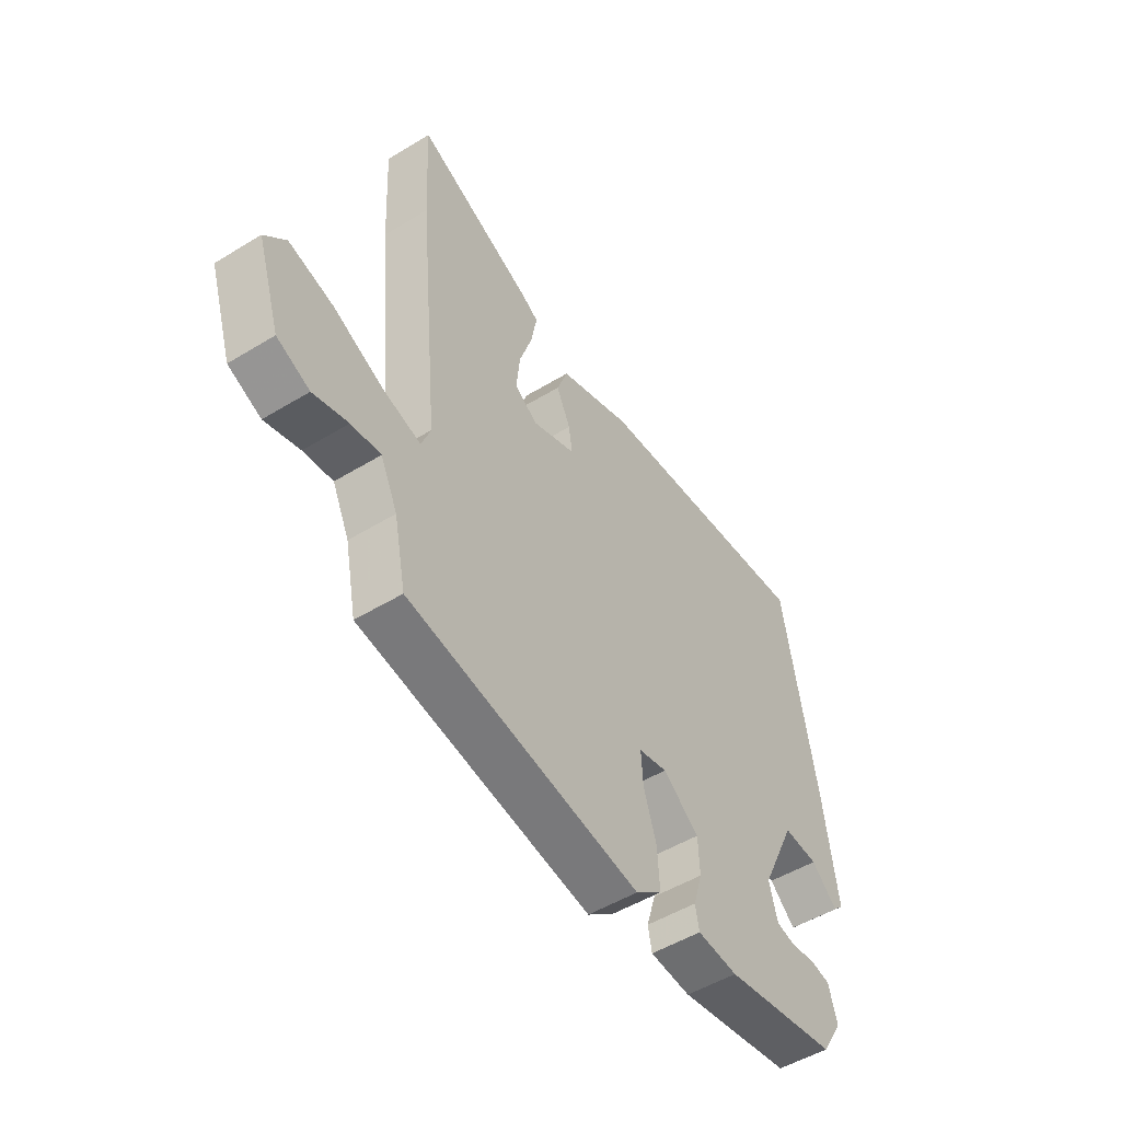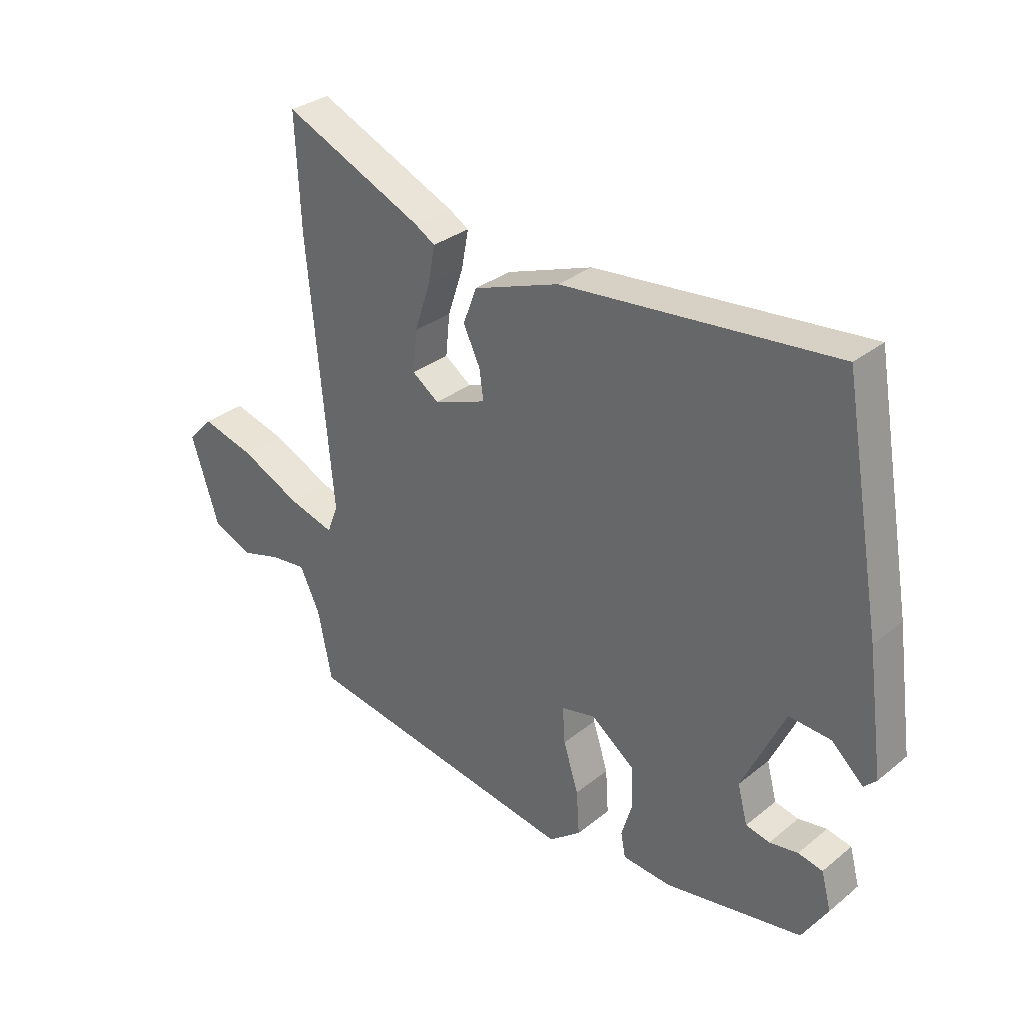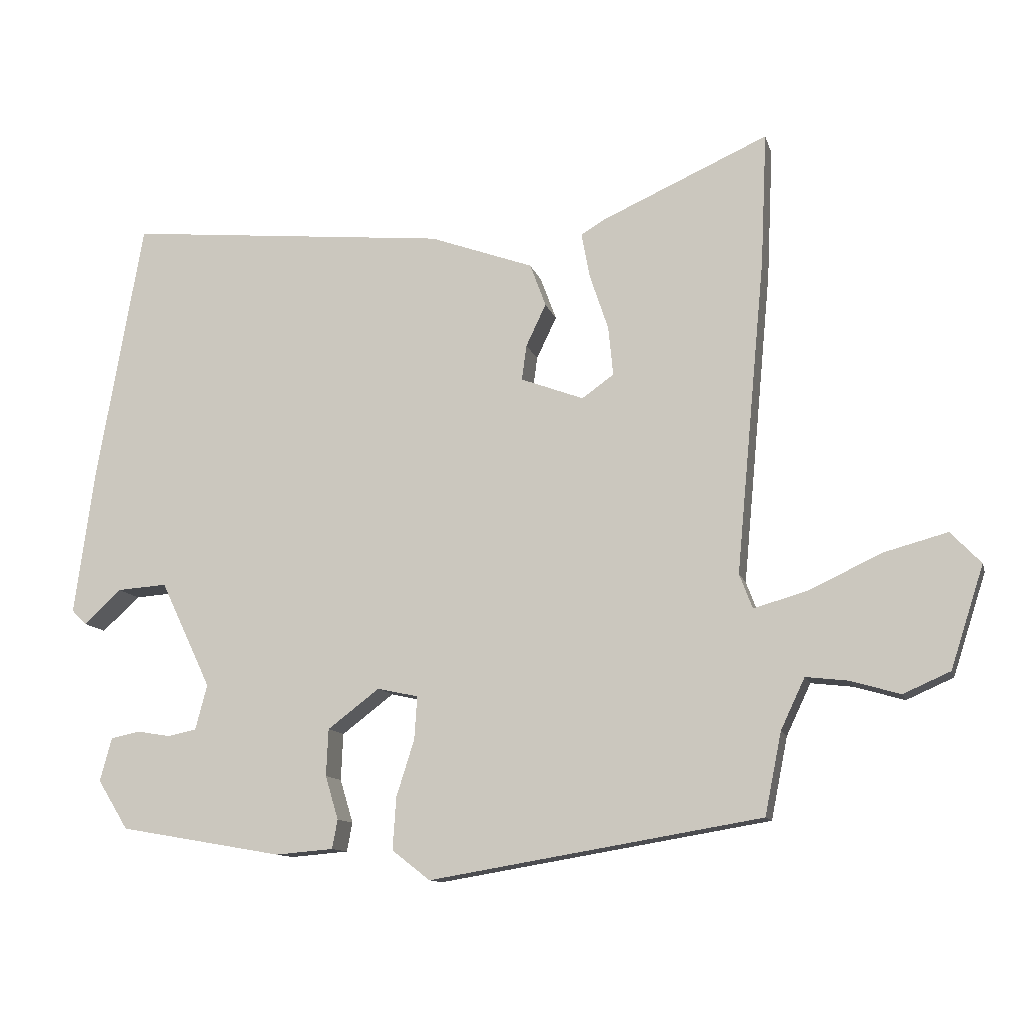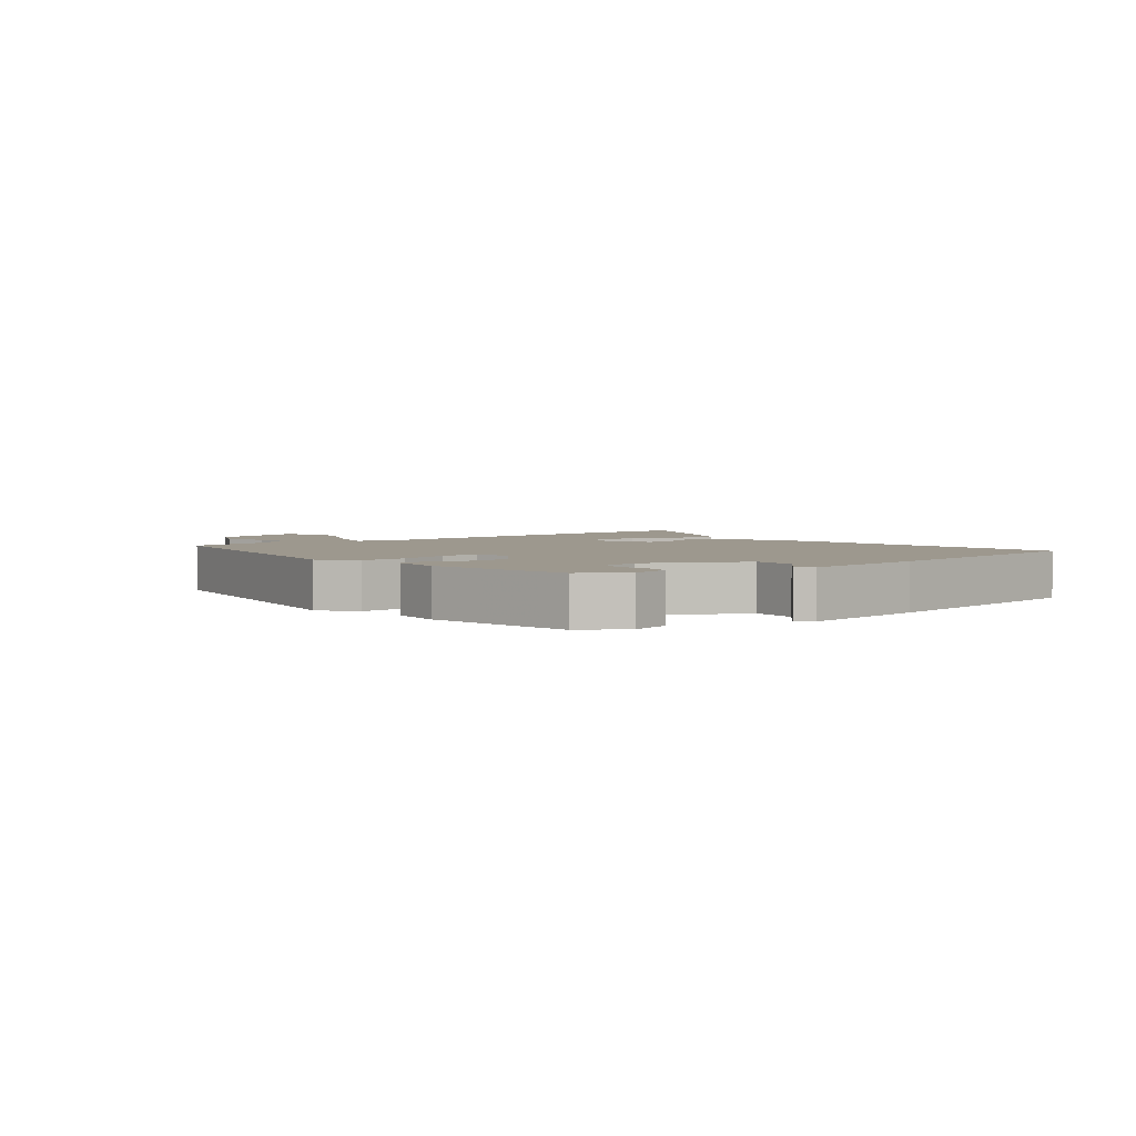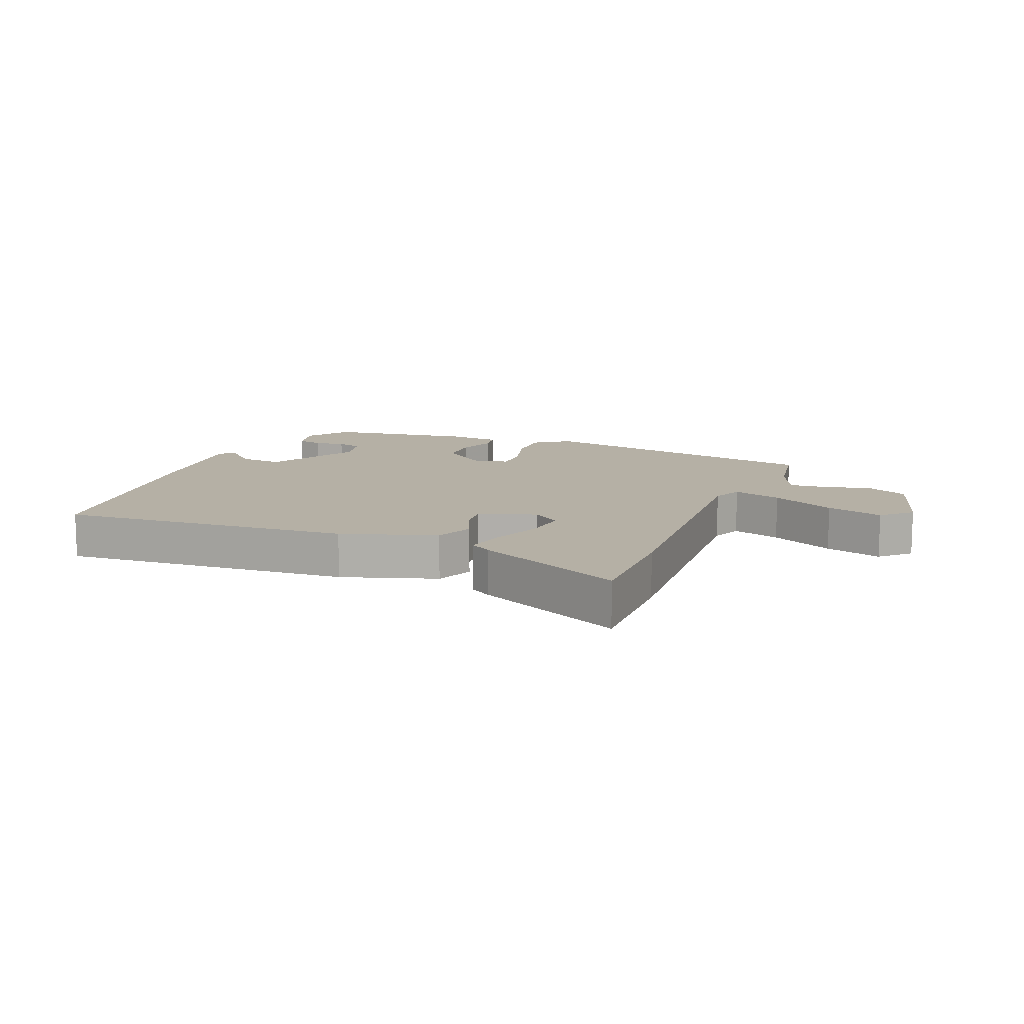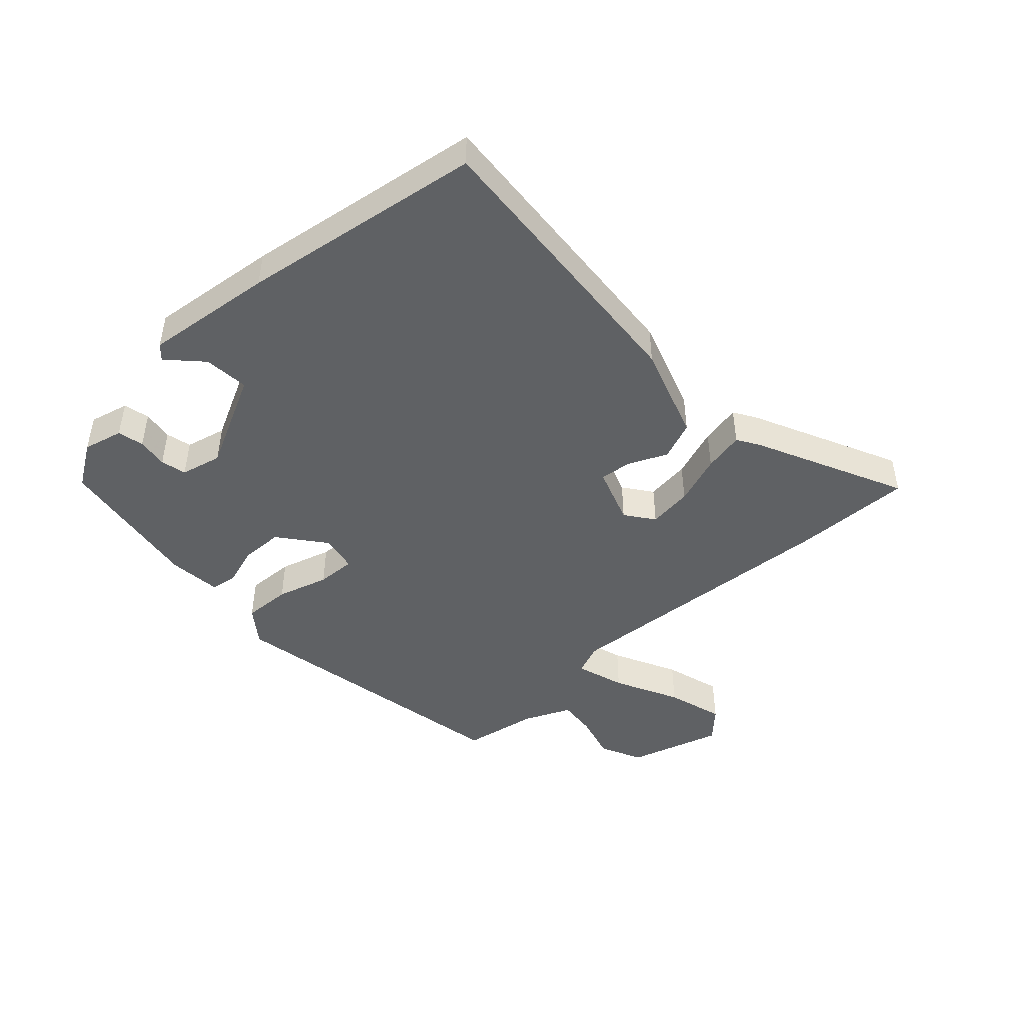
<metadata>
{"format":"obj","ext":"obj","renderer":"f3d","projection":"perspective","resolution":1024,"background":"white","views":[{"elev":-50.6,"azim":123.8,"up":"+Z"},{"elev":31.4,"azim":-138.5,"up":"+Z"},{"elev":-11.6,"azim":13.7,"up":"+Z"},{"elev":3.2,"azim":-128.3,"up":"+Y"},{"elev":11.7,"azim":23.8,"up":"+Y"},{"elev":-46.3,"azim":-46.2,"up":"+Y"}]}
</metadata>
<code>
v 0.504 0.07 0.578
v 0.495 0.07 0.386
v 0.452 0.07 -0.071
v 0.471 0.07 -0.121
v 0.55 0.07 -0.098
v 0.654 0.07 -0.049
v 0.746 0.07 -0.024
v 0.79 0.07 -0.07
v 0.742 0.07 -0.218
v 0.674 0.07 -0.248
v 0.602 0.07 -0.227
v 0.541 0.07 -0.22
v 0.506 0.07 -0.294
v 0.482 0.07 -0.413
v 0.001 0.07 -0.494
v -0.054 0.07 -0.451
v -0.049 0.07 -0.375
v -0.023 0.07 -0.293
v -0.019 0.07 -0.231
v -0.078 0.07 -0.218
v -0.153 0.07 -0.275
v -0.156 0.07 -0.343
v -0.137 0.07 -0.406
v -0.145 0.07 -0.448
v -0.229 0.07 -0.455
v -0.465 0.07 -0.414
v -0.509 0.07 -0.343
v -0.492 0.07 -0.28
v -0.45 0.07 -0.271
v -0.401 0.07 -0.279
v -0.36 0.07 -0.27
v -0.343 0.07 -0.205
v -0.416 0.07 -0.051
v -0.488 0.07 -0.056
v -0.542 0.07 -0.106
v -0.563 0.07 -0.085
v -0.535 0.07 0.121
v -0.468 0.07 0.506
v 0 0.07 0.461
v 0.15 0.07 0.407
v 0.173 0.07 0.345
v 0.144 0.07 0.284
v 0.137 0.07 0.233
v 0.228 0.07 0.199
v 0.274 0.07 0.232
v 0.267 0.07 0.303
v 0.24 0.07 0.384
v 0.228 0.07 0.449
v 0.263 0.07 0.47
v 0.504 0 0.578
v 0.495 0 0.386
v 0.452 0 -0.071
v 0.471 0 -0.121
v 0.55 0 -0.098
v 0.654 0 -0.049
v 0.746 0 -0.024
v 0.79 0 -0.07
v 0.742 0 -0.218
v 0.674 0 -0.248
v 0.602 0 -0.227
v 0.541 0 -0.22
v 0.506 0 -0.294
v 0.482 0 -0.413
v 0.001 0 -0.494
v -0.054 0 -0.451
v -0.049 0 -0.375
v -0.023 0 -0.293
v -0.019 0 -0.231
v -0.078 0 -0.218
v -0.153 0 -0.275
v -0.156 0 -0.343
v -0.137 0 -0.406
v -0.145 0 -0.448
v -0.229 0 -0.455
v -0.465 0 -0.414
v -0.509 0 -0.343
v -0.492 0 -0.28
v -0.45 0 -0.271
v -0.401 0 -0.279
v -0.36 0 -0.27
v -0.343 0 -0.205
v -0.416 0 -0.051
v -0.488 0 -0.056
v -0.542 0 -0.106
v -0.563 0 -0.085
v -0.535 0 0.121
v -0.468 0 0.506
v 0 0 0.461
v 0.15 0 0.407
v 0.173 0 0.345
v 0.144 0 0.284
v 0.137 0 0.233
v 0.228 0 0.199
v 0.274 0 0.232
v 0.267 0 0.303
v 0.24 0 0.384
v 0.228 0 0.449
v 0.263 0 0.47
f 46 47 48 49
f 45 46 49 1
f 39 40 41 42
f 39 42 43
f 38 39 43
f 37 38 43
f 34 35 36 37
f 33 34 37 43
f 32 33 43 44
f 27 28 29 30
f 27 30 31
f 26 27 31
f 25 26 31
f 22 23 24 25
f 21 22 25 31
f 20 21 31 32
f 15 16 17 18
f 13 14 15 18
f 12 13 18 19
f 8 9 10 11
f 8 11 12
f 5 6 7 8
f 4 5 8 12
f 45 1 2 3
f 44 45 3 4
f 20 32 44 4
f 4 12 19 20
f 98 97 96 95
f 50 98 95 94
f 91 90 89 88
f 92 91 88
f 92 88 87
f 92 87 86
f 86 85 84 83
f 92 86 83 82
f 93 92 82 81
f 79 78 77 76
f 80 79 76
f 80 76 75
f 80 75 74
f 74 73 72 71
f 80 74 71 70
f 81 80 70 69
f 67 66 65 64
f 67 64 63 62
f 68 67 62 61
f 60 59 58 57
f 61 60 57
f 57 56 55 54
f 61 57 54 53
f 52 51 50 94
f 53 52 94 93
f 53 93 81 69
f 69 68 61 53
f 1 50 51 2
f 2 51 52 3
f 3 52 53 4
f 4 53 54 5
f 5 54 55 6
f 6 55 56 7
f 7 56 57 8
f 8 57 58 9
f 9 58 59 10
f 10 59 60 11
f 11 60 61 12
f 12 61 62 13
f 13 62 63 14
f 14 63 64 15
f 15 64 65 16
f 16 65 66 17
f 17 66 67 18
f 18 67 68 19
f 19 68 69 20
f 20 69 70 21
f 21 70 71 22
f 22 71 72 23
f 23 72 73 24
f 24 73 74 25
f 25 74 75 26
f 26 75 76 27
f 27 76 77 28
f 28 77 78 29
f 29 78 79 30
f 30 79 80 31
f 31 80 81 32
f 32 81 82 33
f 33 82 83 34
f 34 83 84 35
f 35 84 85 36
f 36 85 86 37
f 37 86 87 38
f 38 87 88 39
f 39 88 89 40
f 40 89 90 41
f 41 90 91 42
f 42 91 92 43
f 43 92 93 44
f 44 93 94 45
f 45 94 95 46
f 46 95 96 47
f 47 96 97 48
f 48 97 98 49
f 49 98 50 1

</code>
